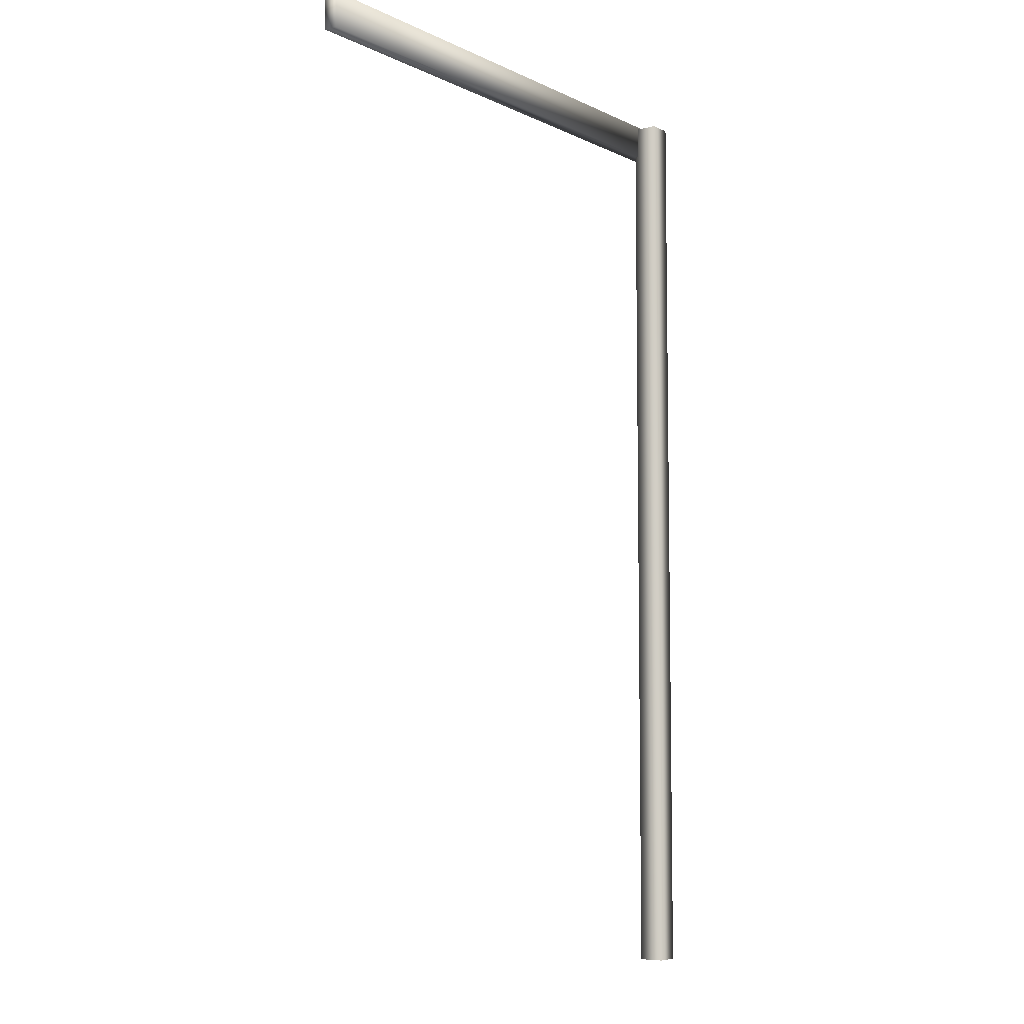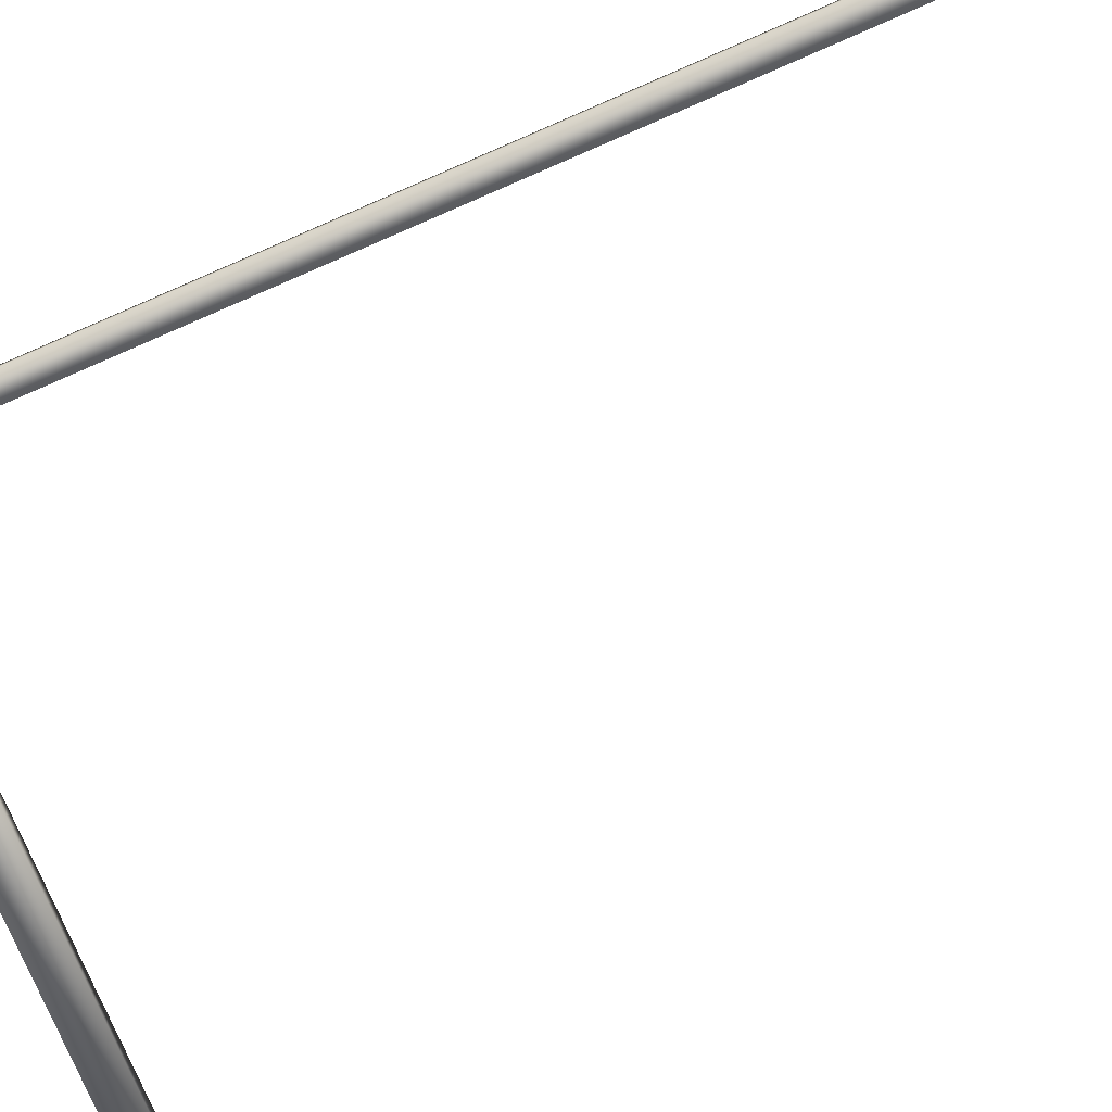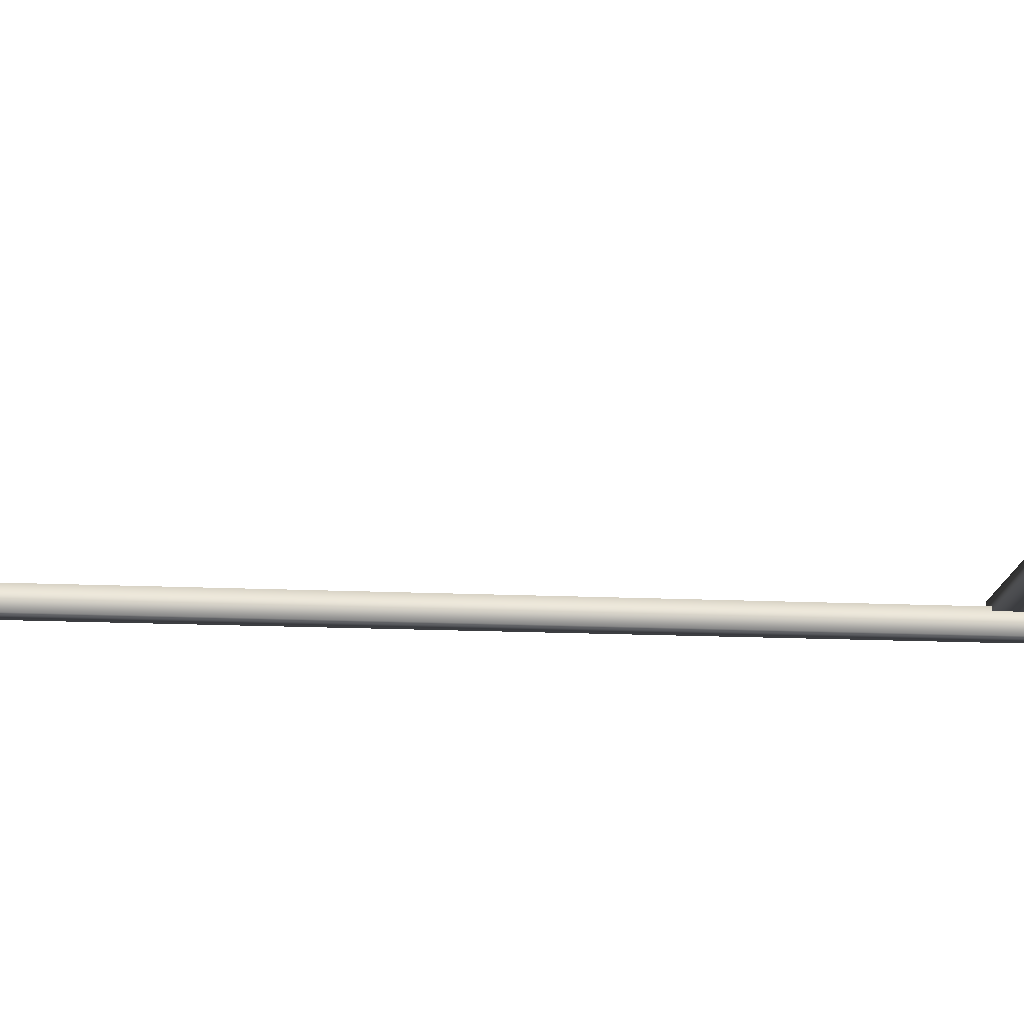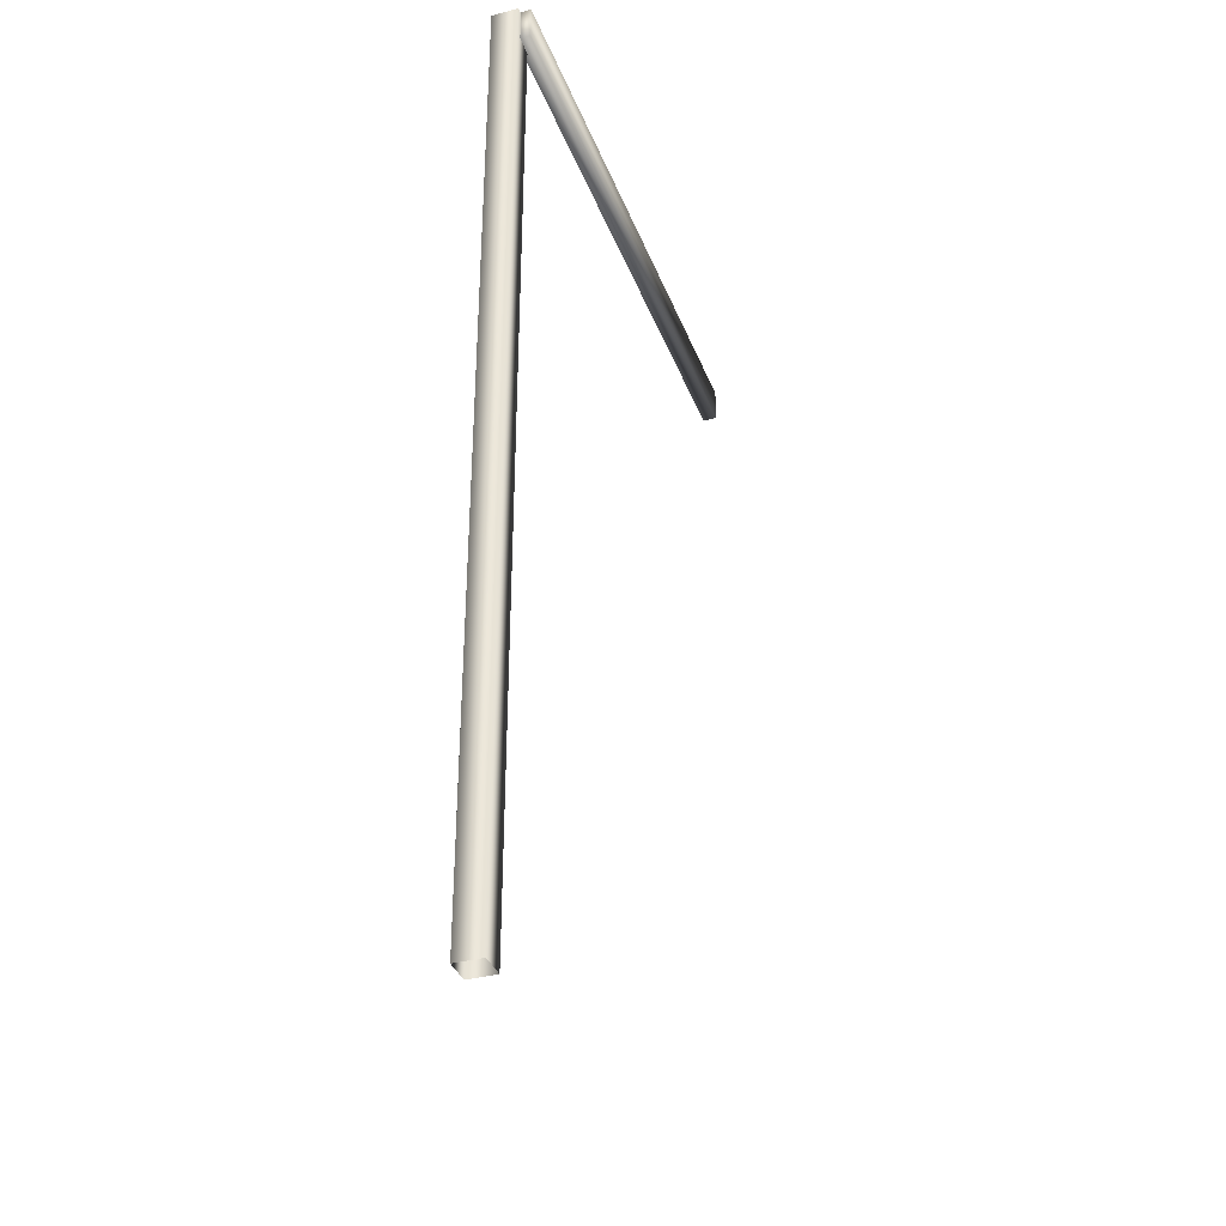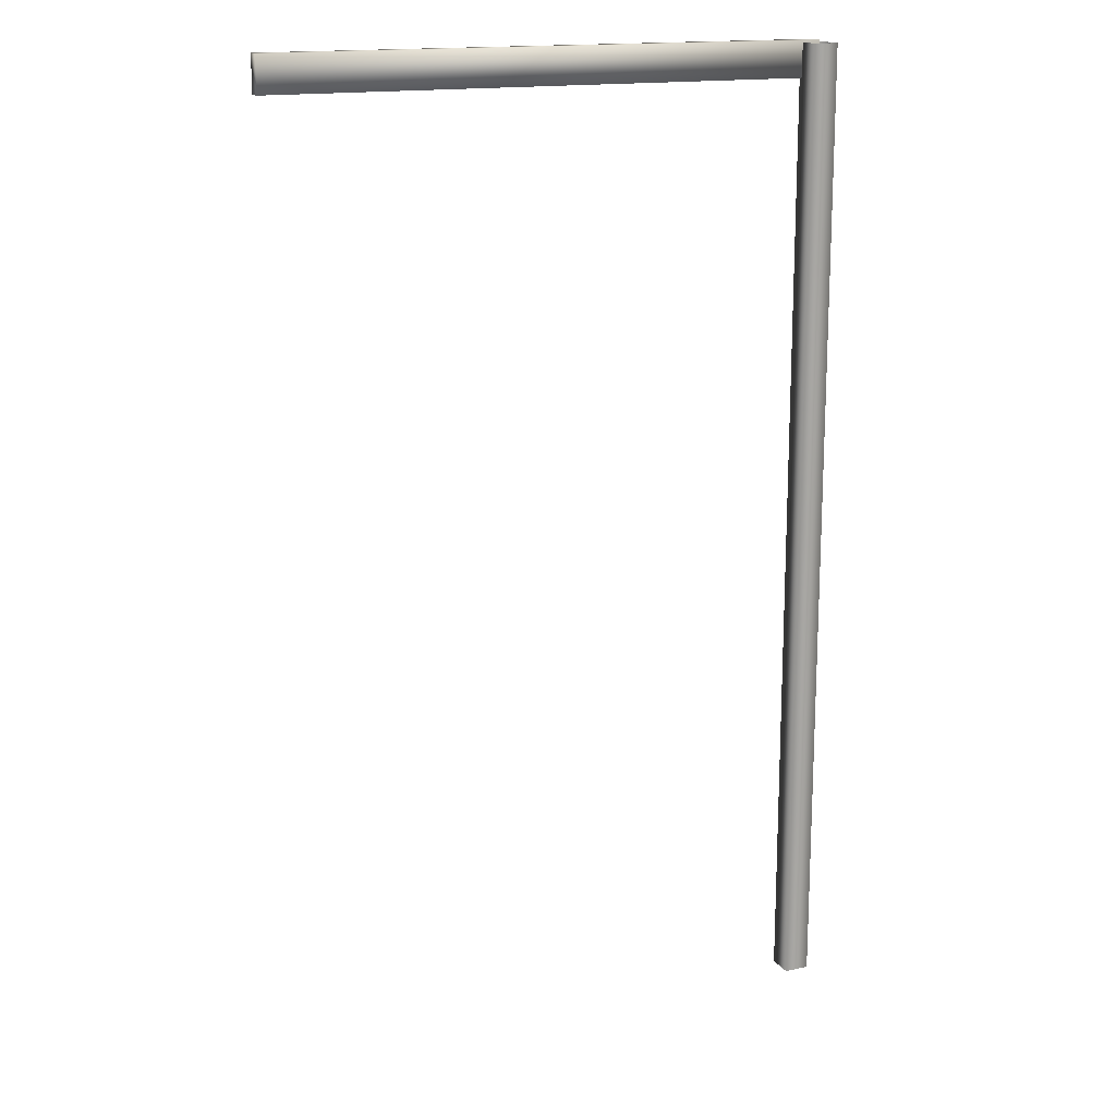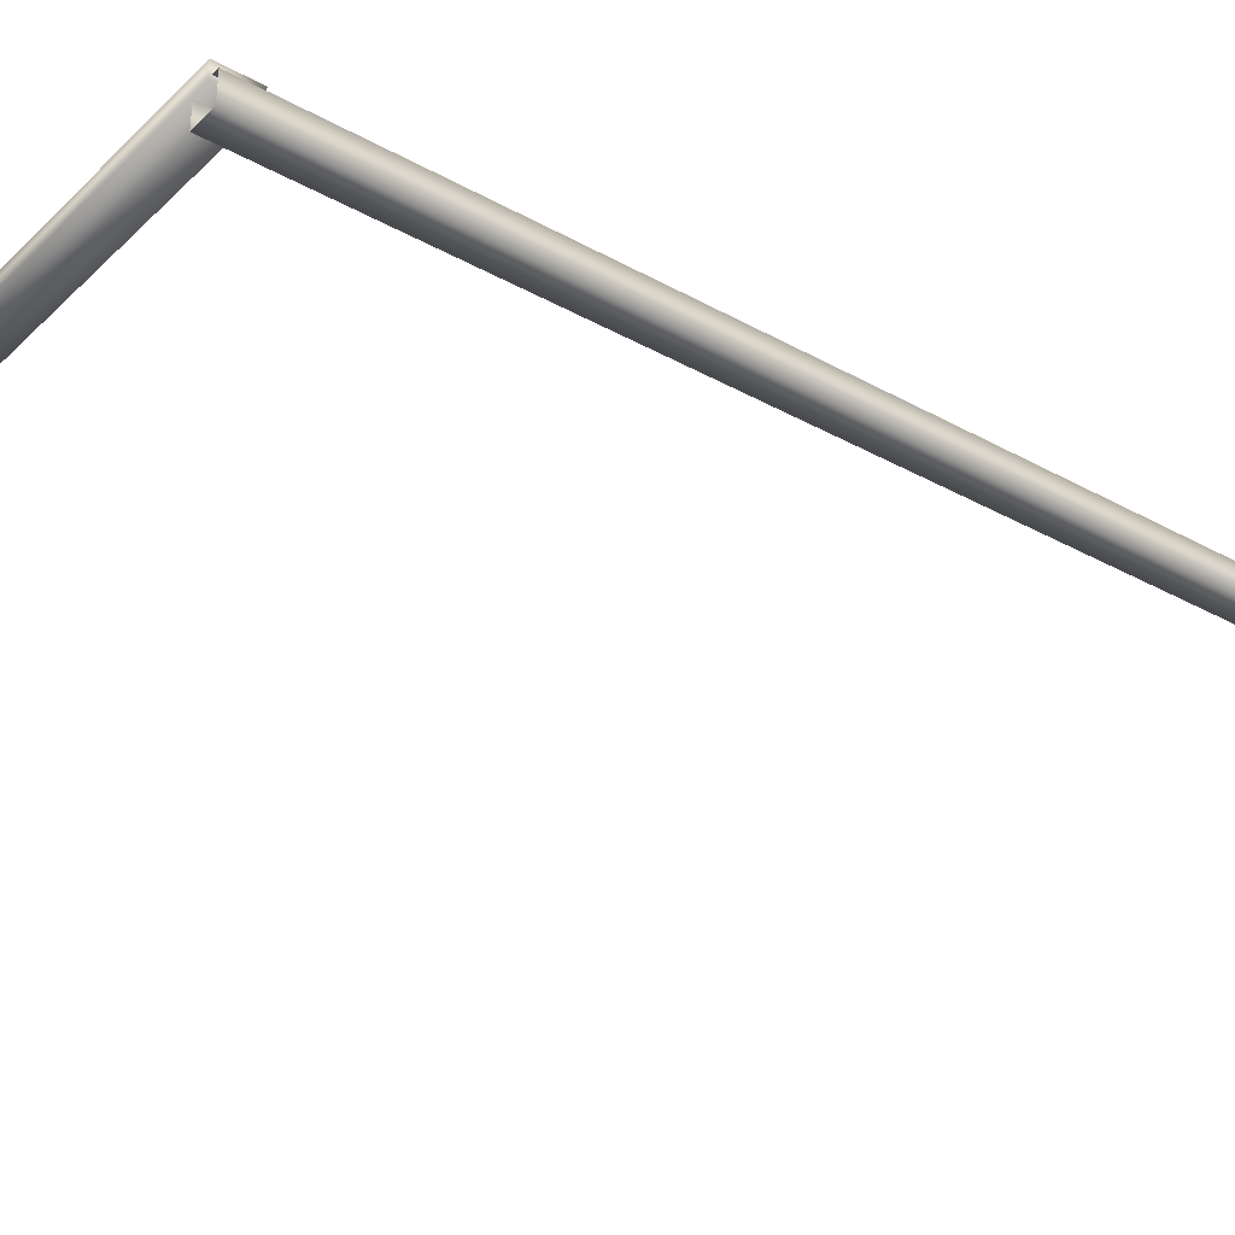
<metadata>
{"format":"obj","ext":"obj","renderer":"f3d","projection":"perspective","resolution":1024,"background":"white","views":[{"elev":-6.8,"azim":126.3,"up":"+Y"},{"elev":-78.7,"azim":-66.7,"up":"+Z"},{"elev":-18.0,"azim":85.1,"up":"+Z"},{"elev":-35.9,"azim":-70.7,"up":"+Y"},{"elev":16.0,"azim":155.9,"up":"+Y"},{"elev":-32.4,"azim":-127.8,"up":"+Z"}]}
</metadata>
<code>
v  0.0244 3.379 0.0356
v  0.0244 3.379 -0.0151
v  2.057 3.379 -0.0151
v  2.057 3.379 0.0356
v  0.0244 3.508 0.0356
v  2.057 3.508 0.0356
v  2.057 3.508 -0.0151
v  0.0244 3.508 -0.0151
v  0 -0 -0.0951
v  0 -0 0
v  -0 3.5 0
v  -0 3.5 -0.0951
v  0.0918 -0 0
v  0.0918 3.5 0
v  0.0918 -0 -0.0951
v  0.0918 3.5 -0.0951
o Box107
g Box107
f 1 2 3 4
f 5 6 7 8
f 4 3 7 6
f 3 2 8 7
f 2 1 5 8
f 9 10 11 12
f 10 13 14 11
f 13 15 16 14
f 15 9 12 16
f 4 6 5 1

</code>
